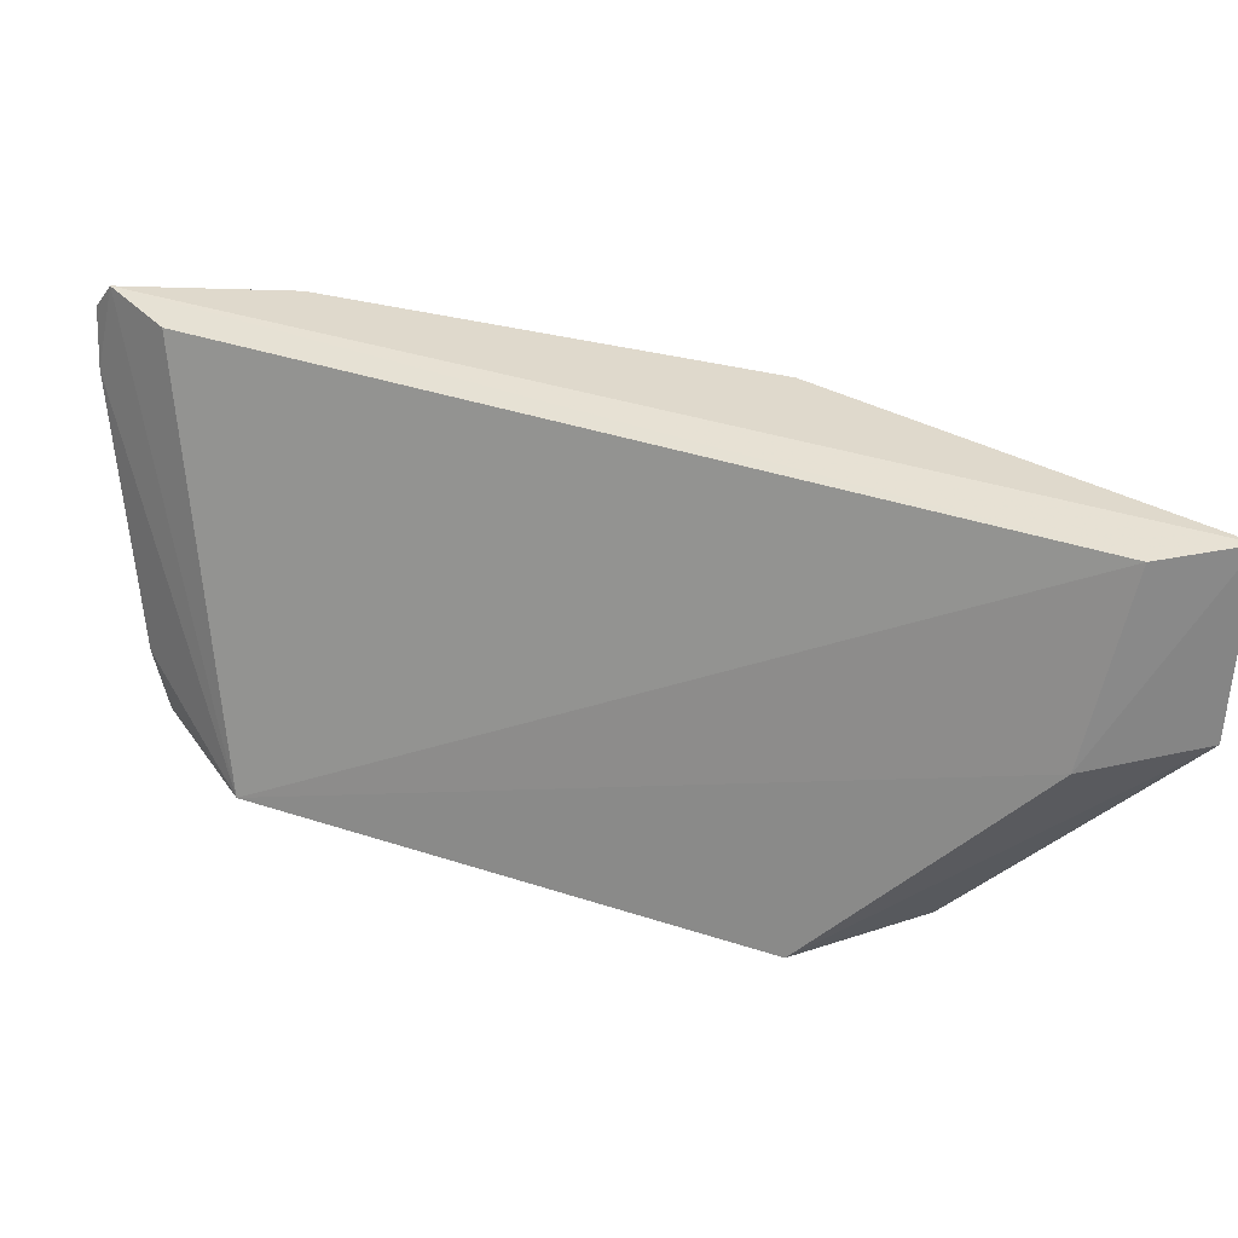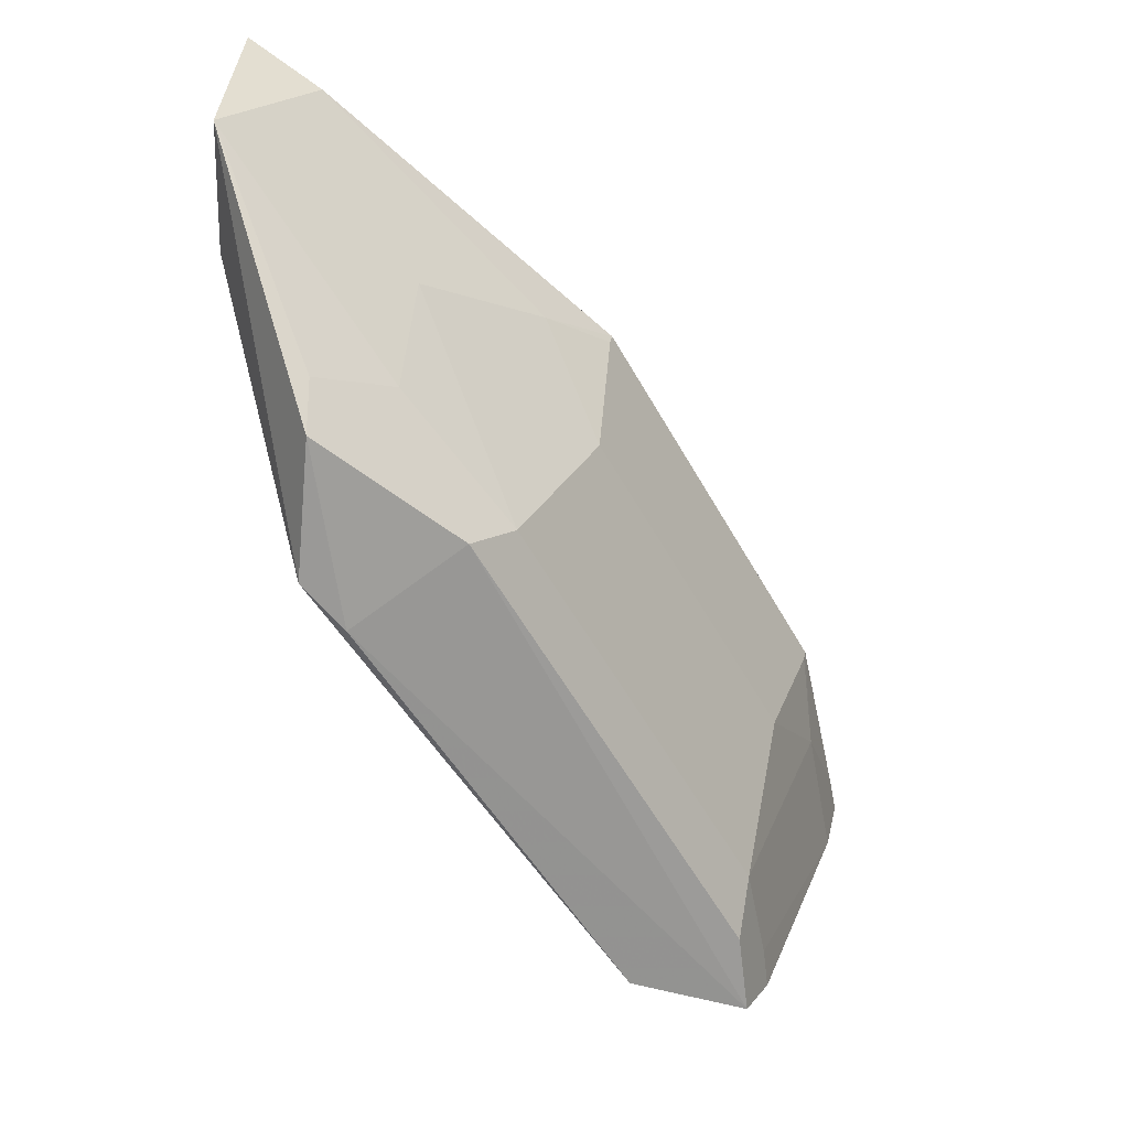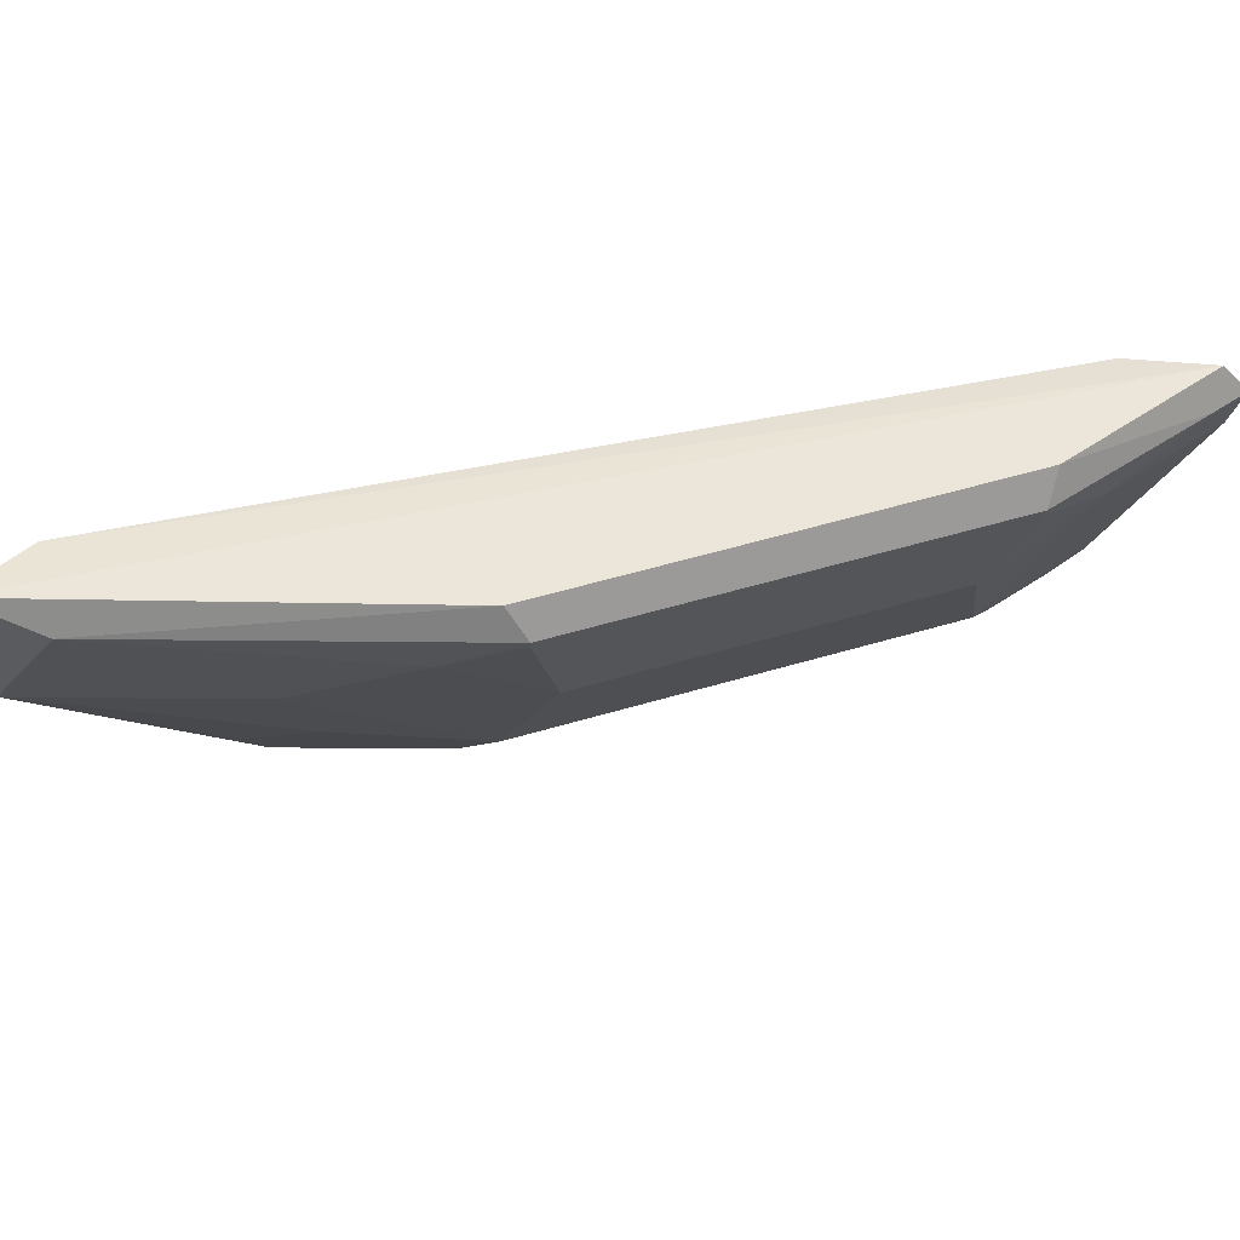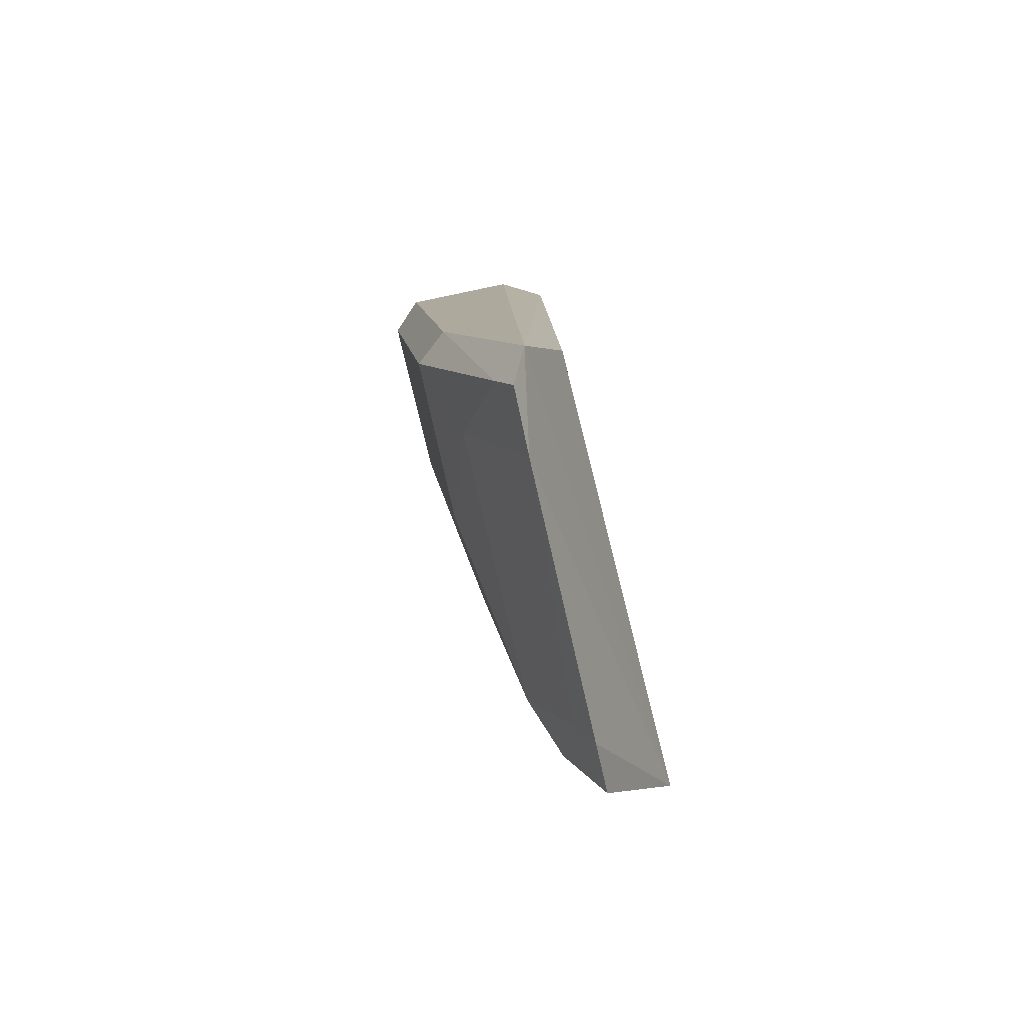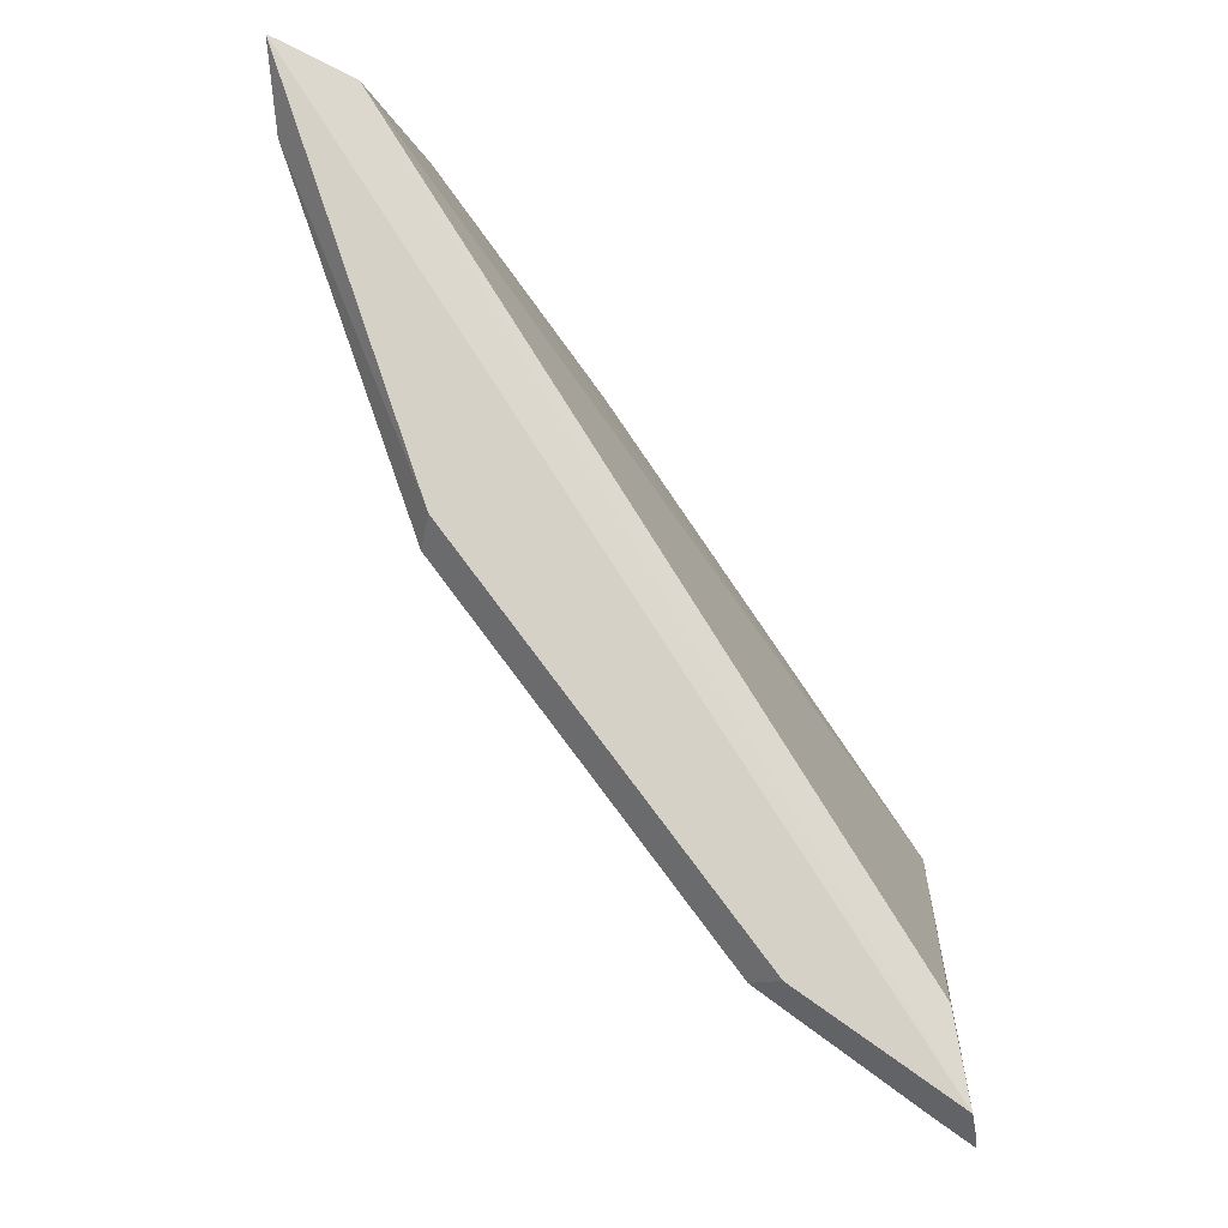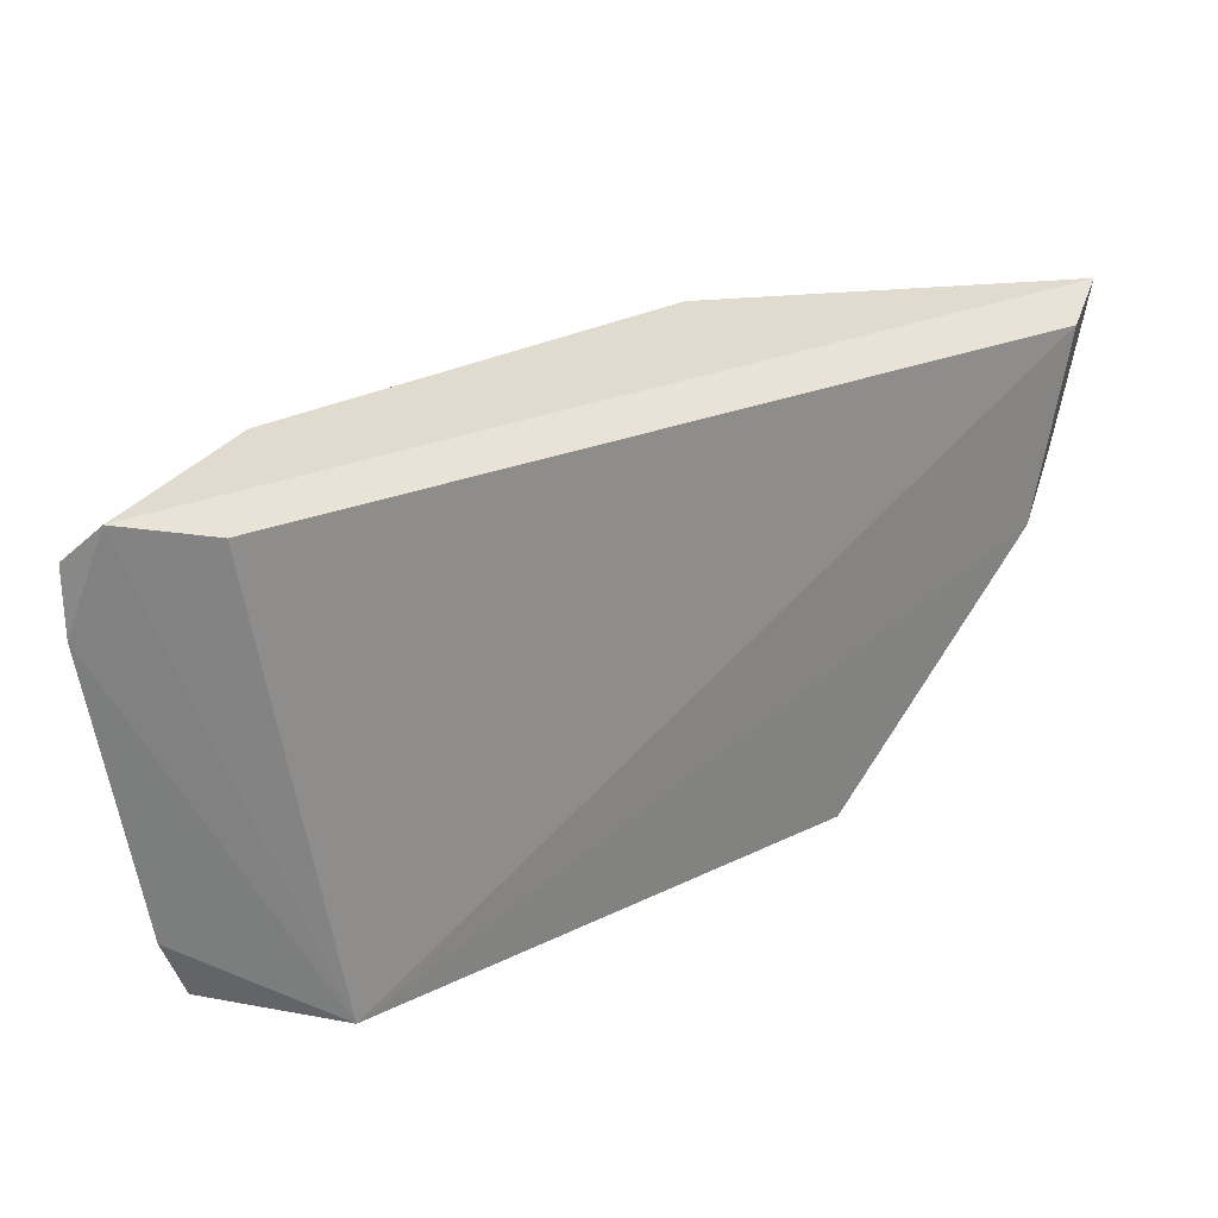
<metadata>
{"format":"obj","ext":"obj","renderer":"f3d","projection":"perspective","resolution":1024,"background":"white","views":[{"elev":32.3,"azim":66.6,"up":"+Z"},{"elev":-57.6,"azim":164.2,"up":"+Z"},{"elev":57.1,"azim":-152.0,"up":"+Z"},{"elev":8.8,"azim":-50.5,"up":"+Z"},{"elev":79.4,"azim":-82.0,"up":"+Z"},{"elev":-56.5,"azim":-11.5,"up":"+Y"}]}
</metadata>
<code>
v -0.4285 0.2331 0.2164
v -0.1521 0.4635 0.1558
v -0.3482 0.2385 0.07148
v -0.1546 0.4685 0.2164
v -0.2962 0.4022 0.2062
v -0.2083 0.3635 0.07137
v -0.1634 0.4403 0.2128
v -0.2874 0.4008 0.2164
v -0.1815 0.4618 0.2062
v -0.3815 0.2701 0.1008
v -0.4002 0.2419 0.2128
v -0.1628 0.4239 0.1502
v -0.4008 0.2874 0.2164
v -0.2701 0.4118 0.1877
v -0.4021 0.2274 0.09826
v -0.2552 0.382 0.08537
v -0.431 0.2419 0.2062
v -0.4022 0.2962 0.2062
v -0.3925 0.2302 0.08055
v -0.433 0.2277 0.1861
v -0.2257 0.3526 0.06843
v -0.2956 0.3865 0.1571
v -0.2247 0.427 0.1574
v -0.2 0.4078 0.08046
v -0.382 0.2552 0.08537
v -0.4371 0.2298 0.2062
v -0.3968 0.2399 0.1007
v -0.4118 0.2701 0.1877
v -0.2701 0.3815 0.1008
v -0.2956 0.4016 0.2026
v -0.3865 0.2956 0.1571
v -0.2246 0.4116 0.116
v -0.4016 0.2956 0.2026
v -0.1972 0.4174 0.09817
f 7 4 1
f 8 1 4
f 9 4 2
f 9 8 4
f 9 5 8
f 11 7 1
f 11 1 3
f 11 3 7
f 12 7 3
f 12 3 6
f 12 6 2
f 12 2 4
f 12 4 7
f 13 8 5
f 13 1 8
f 14 5 9
f 17 1 13
f 18 13 5
f 18 17 13
f 19 3 15
f 20 15 3
f 20 3 1
f 21 6 3
f 21 19 16
f 21 3 19
f 22 18 5
f 23 14 9
f 23 9 2
f 24 2 6
f 24 21 16
f 24 6 21
f 25 19 10
f 25 16 19
f 26 20 1
f 26 1 17
f 27 20 10
f 27 15 20
f 27 19 15
f 27 10 19
f 28 10 20
f 28 17 18
f 28 26 17
f 28 20 26
f 29 25 10
f 29 16 25
f 29 22 14
f 29 14 23
f 29 24 16
f 30 22 5
f 30 5 14
f 30 14 22
f 31 18 22
f 31 10 28
f 31 29 10
f 31 22 29
f 32 29 23
f 32 23 2
f 32 24 29
f 33 31 28
f 33 28 18
f 33 18 31
f 34 32 2
f 34 2 24
f 34 24 32

</code>
